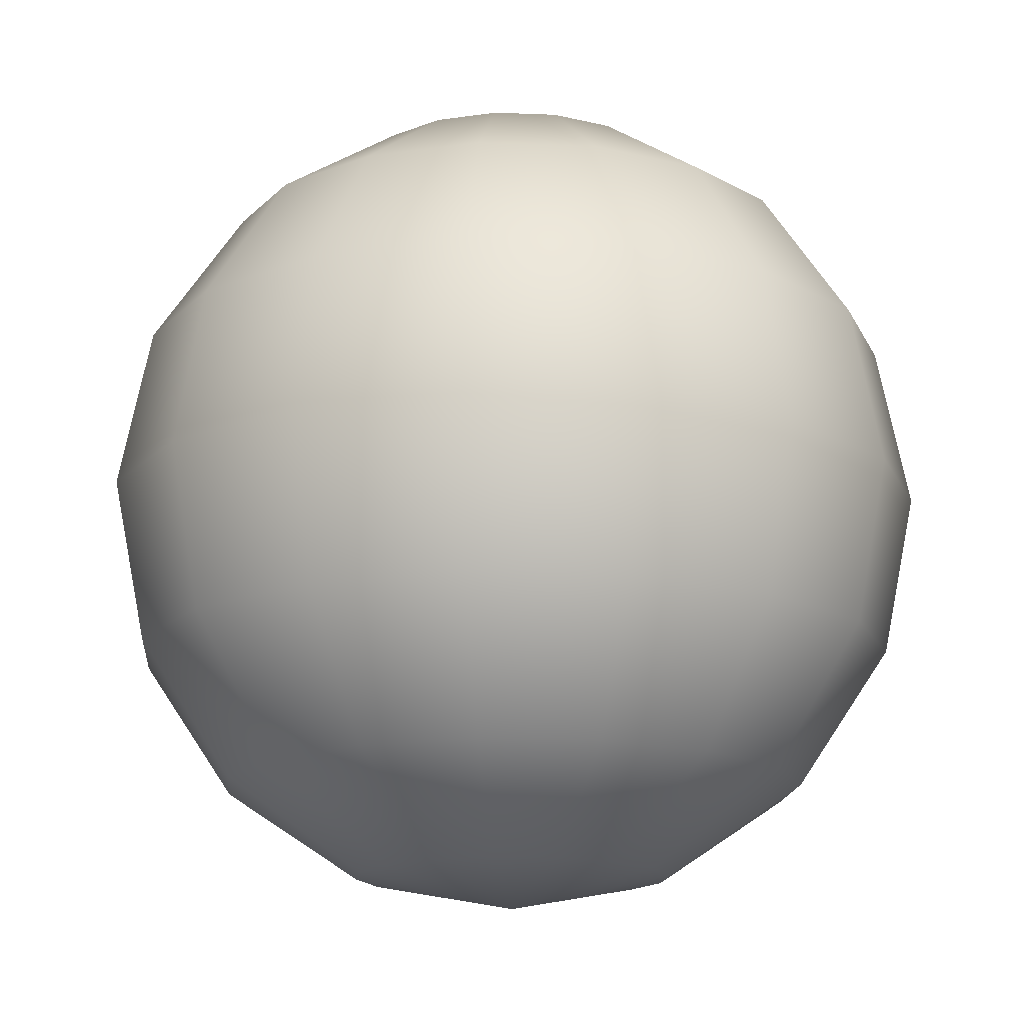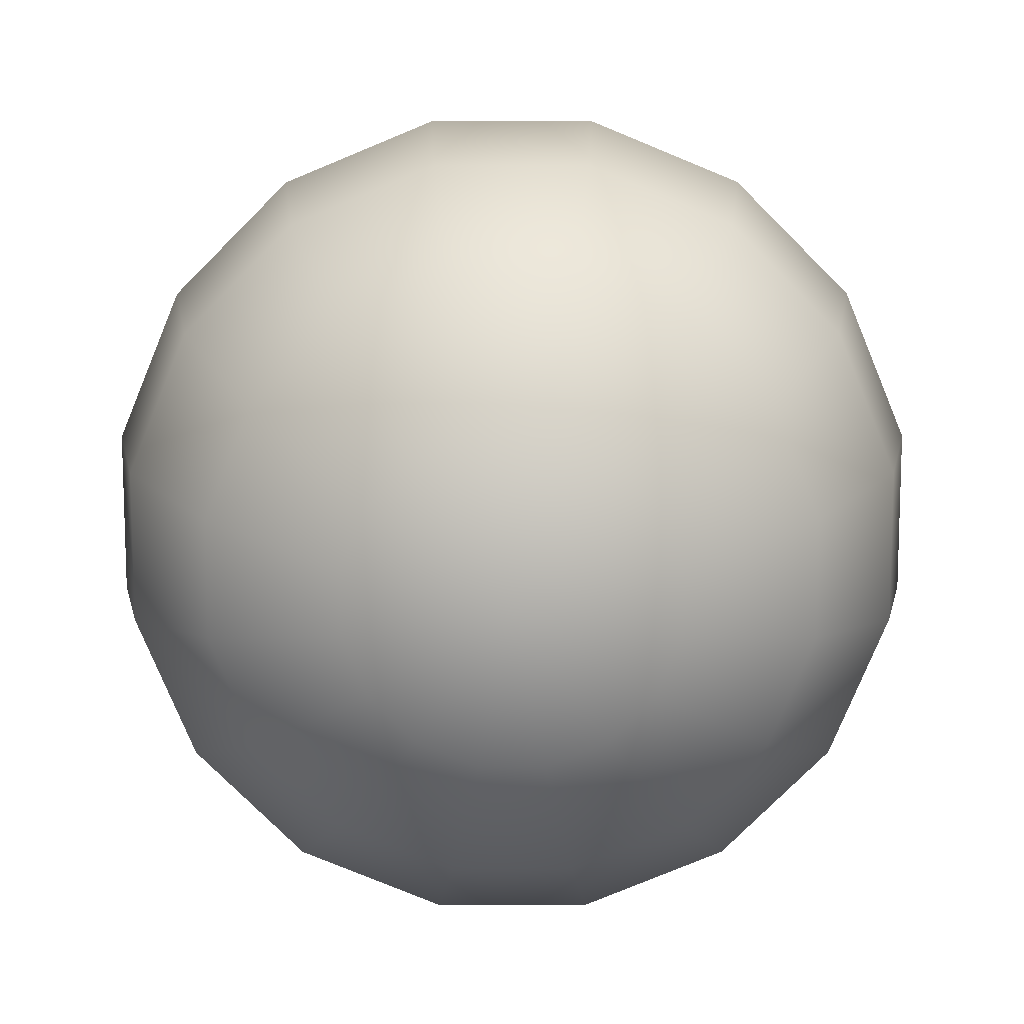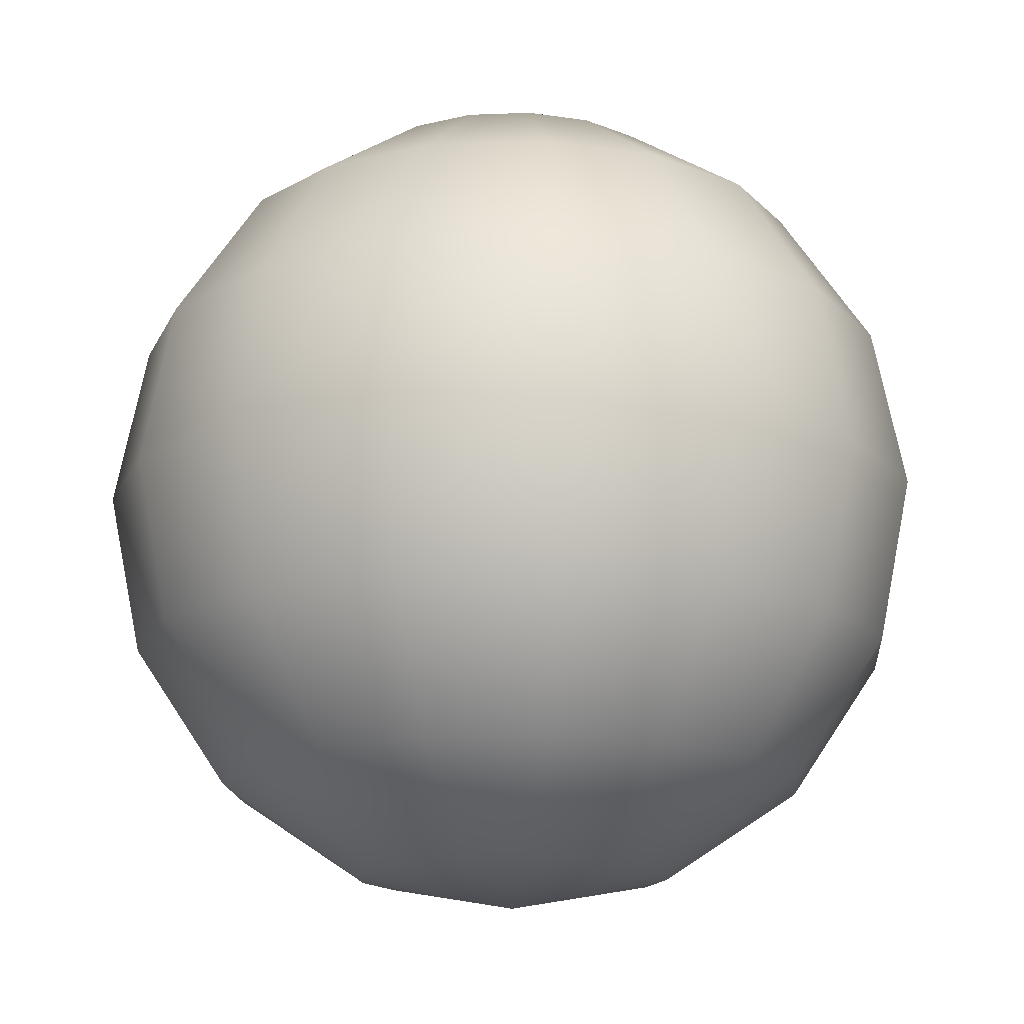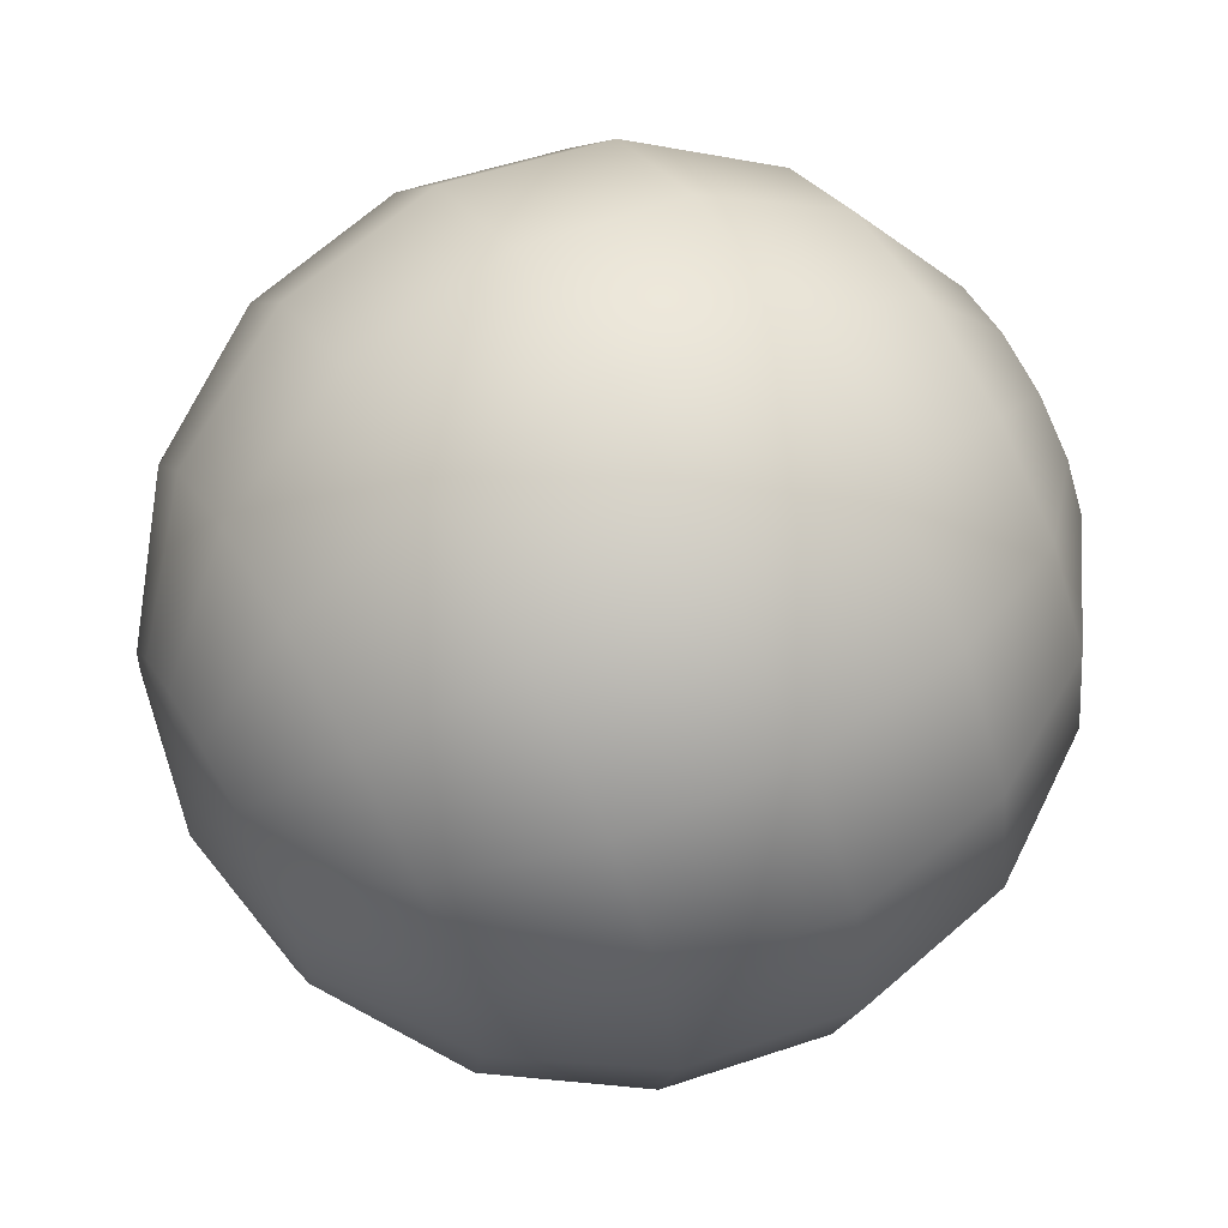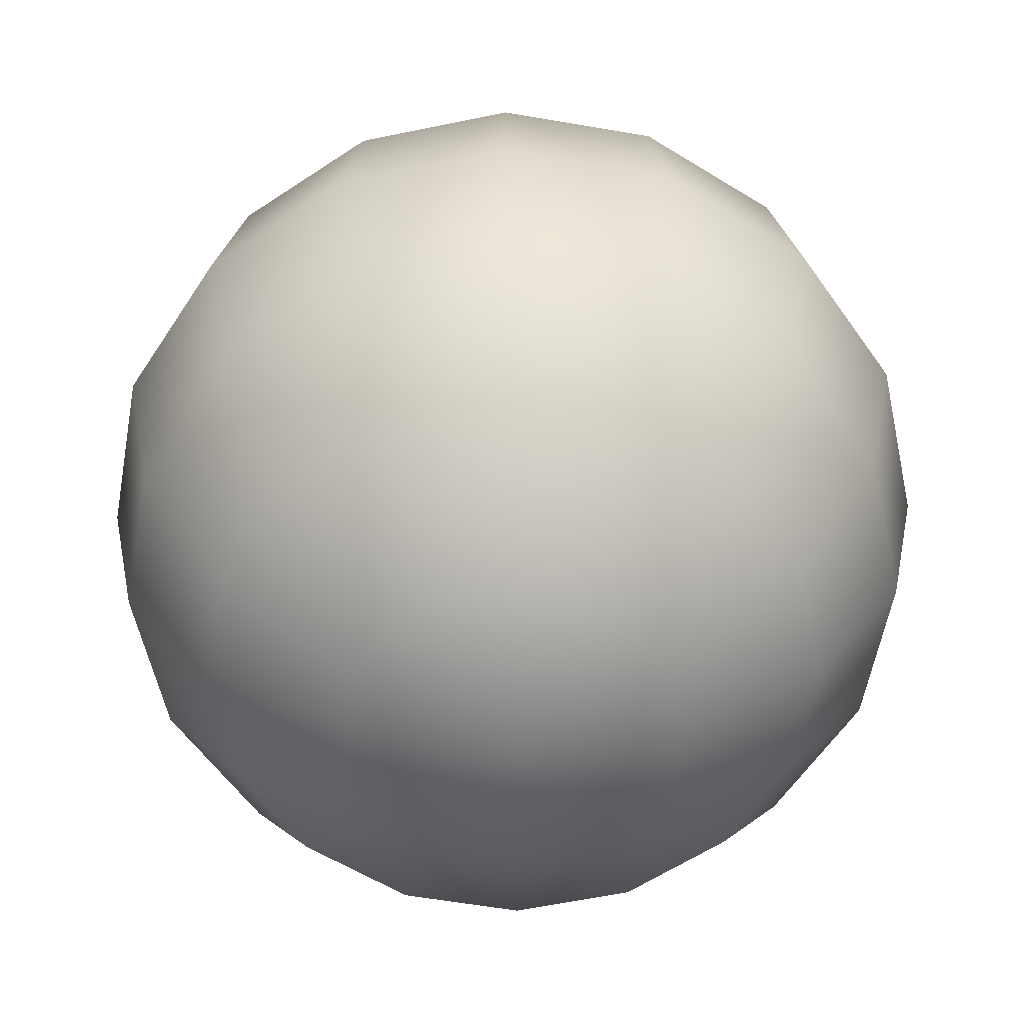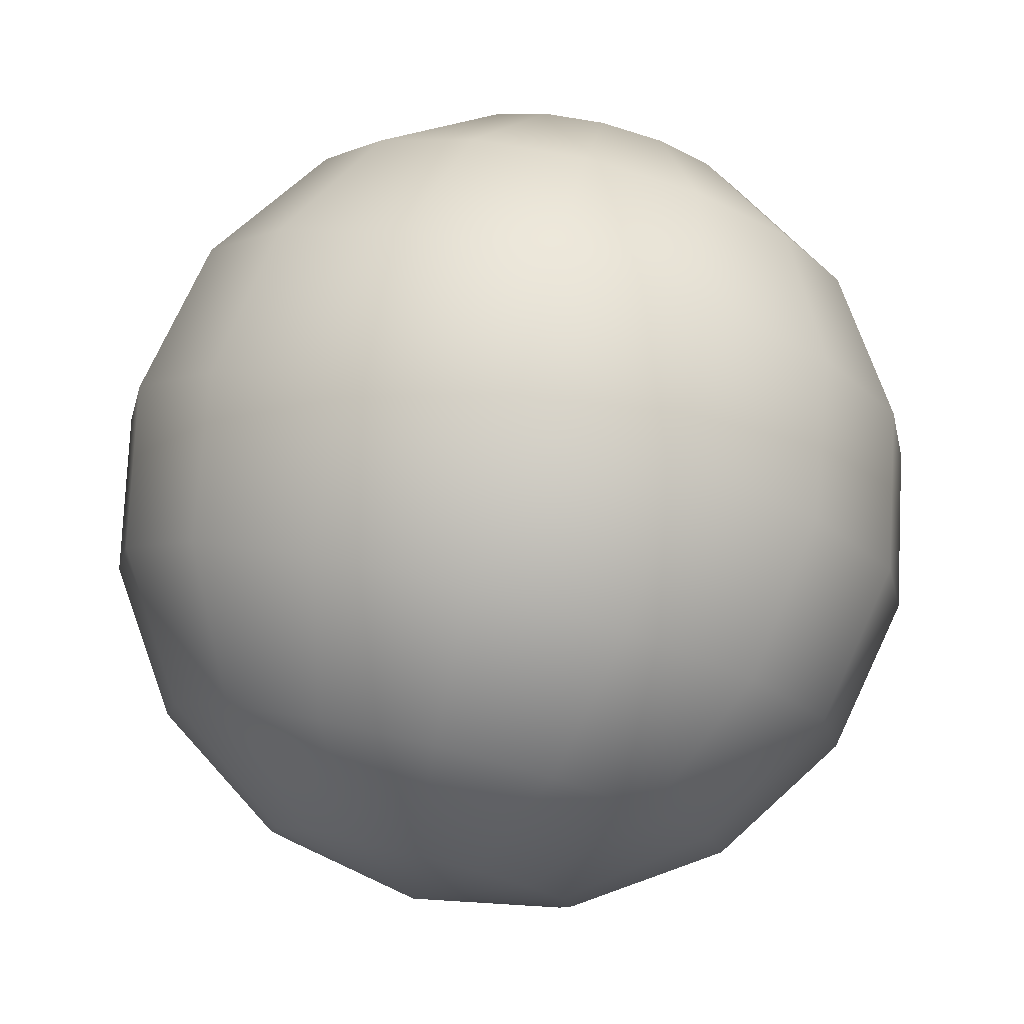
<metadata>
{"format":"obj","ext":"obj","renderer":"f3d","projection":"perspective","resolution":1024,"background":"white","views":[{"elev":-15.1,"azim":-38.7,"up":"+Y"},{"elev":-77.5,"azim":-101.2,"up":"+Y"},{"elev":-15.5,"azim":-74.0,"up":"+Y"},{"elev":65.2,"azim":60.1,"up":"+Z"},{"elev":-57.8,"azim":46.0,"up":"+Y"},{"elev":77.5,"azim":-166.0,"up":"+Z"}]}
</metadata>
<code>
o POOL_TABLE.034
v -0.5119 1.039 0.07561
v -0.5076 1.036 0.06526
v -0.5119 1.036 0.06441
v -0.5162 1.036 0.06526
v -0.5198 1.036 0.06769
v -0.5119 1.036 0.0868
v -0.5076 1.036 0.08595
v -0.5162 1.036 0.08595
v -0.5016 1.036 0.07132
v -0.504 1.036 0.06769
v -0.5007 1.036 0.07561
v -0.5222 1.036 0.07132
v -0.5231 1.036 0.07561
v -0.5222 1.036 0.07989
v -0.5198 1.036 0.08352
v -0.504 1.036 0.08352
v -0.5016 1.036 0.07989
v -0.4973 1.03 0.06098
v -0.504 1.03 0.0565
v -0.4928 1.03 0.06769
v -0.4869 1.021 0.06526
v -0.4928 1.021 0.0565
v -0.4849 1.009 0.06441
v -0.5016 1.021 0.05064
v -0.4912 1.009 0.05492
v -0.4827 1.009 0.07561
v -0.4849 0.9982 0.07561
v -0.4869 0.9982 0.06526
v -0.4912 0.9887 0.07561
v -0.4928 0.9982 0.0565
v -0.4928 0.9887 0.06769
v -0.5007 0.9824 0.07561
v -0.4973 0.9887 0.06098
v -0.5016 0.9824 0.07132
v -0.5119 0.9802 0.07561
v -0.504 0.9824 0.06769
v -0.5222 0.9824 0.07132
v -0.5198 0.9824 0.06769
v -0.5162 0.9824 0.06526
v -0.5016 0.9824 0.07989
v -0.504 0.9824 0.08352
v -0.5076 0.9824 0.08595
v -0.5231 0.9824 0.07561
v -0.5222 0.9824 0.07989
v -0.5198 0.9824 0.08352
v -0.5162 0.9824 0.08595
v -0.5076 0.9824 0.06526
v -0.5119 0.9824 0.0868
v -0.5119 0.9824 0.06441
v -0.5265 0.9887 0.06098
v -0.5198 0.9887 0.0565
v -0.531 0.9982 0.0565
v -0.5222 0.9982 0.05064
v -0.5119 0.9887 0.05492
v -0.5326 1.009 0.05492
v -0.5231 1.009 0.04858
v -0.5119 0.9982 0.04858
v -0.531 1.021 0.0565
v -0.5222 1.021 0.05064
v -0.5119 1.009 0.04635
v -0.5265 1.03 0.06098
v -0.5198 1.03 0.0565
v -0.5119 1.021 0.04858
v -0.5119 1.03 0.05492
v -0.5007 1.009 0.04858
v -0.5016 0.9982 0.05064
v -0.504 0.9887 0.0565
v -0.531 1.03 0.06769
v -0.5369 1.021 0.06526
v -0.5326 1.03 0.07561
v -0.531 1.03 0.08352
v -0.5389 1.021 0.07561
v -0.5389 1.009 0.06441
v -0.5369 1.021 0.08595
v -0.5412 1.009 0.07561
v -0.5369 0.9982 0.06526
v -0.5389 0.9982 0.07561
v -0.5389 1.009 0.0868
v -0.531 1.021 0.09471
v -0.5326 1.009 0.09629
v -0.5369 0.9982 0.08595
v -0.5265 1.03 0.09023
v -0.5198 1.03 0.09471
v -0.5222 1.021 0.1006
v -0.5119 1.03 0.09629
v -0.504 1.03 0.09471
v -0.5119 1.021 0.1026
v -0.5231 1.009 0.1026
v -0.5016 1.021 0.1006
v -0.5119 1.009 0.1049
v -0.5222 0.9982 0.1006
v -0.5007 1.009 0.1026
v -0.5119 0.9982 0.1026
v -0.5198 0.9887 0.09471
v -0.5016 0.9982 0.1006
v -0.5119 0.9887 0.09629
v -0.504 0.9887 0.09471
v -0.4973 0.9887 0.09023
v -0.4928 0.9982 0.09471
v -0.4869 0.9982 0.08595
v -0.4928 0.9887 0.08352
v -0.4849 1.009 0.0868
v -0.4912 1.009 0.09629
v -0.4869 1.021 0.08595
v -0.4849 1.021 0.07561
v -0.4912 1.03 0.07561
v -0.4928 1.03 0.08352
v -0.4973 1.03 0.09023
v -0.4928 1.021 0.09471
v -0.5265 0.9887 0.09023
v -0.531 0.9887 0.08352
v -0.531 0.9982 0.09471
v -0.5326 0.9887 0.07561
v -0.531 0.9887 0.06769
f 1 2 3
f 1 3 4
f 1 4 5
f 1 6 7
f 1 8 6
f 1 9 10
f 1 11 9
f 1 5 12
f 1 12 13
f 1 13 14
f 1 14 15
f 1 15 8
f 1 7 16
f 1 16 17
f 1 17 11
f 1 10 2
f 2 10 18
f 3 2 19
f 18 19 2
f 18 20 21
f 20 18 10
f 19 18 22
f 21 22 18
f 22 21 23
f 24 22 25
f 23 25 22
f 22 24 19
f 23 26 27
f 26 23 21
f 27 28 23
f 25 23 28
f 28 27 29
f 30 28 31
f 28 30 25
f 29 31 28
f 31 29 32
f 33 31 34
f 31 33 30
f 32 34 31
f 35 34 32
f 35 36 34
f 34 36 33
f 35 37 38
f 35 38 39
f 35 40 41
f 35 41 42
f 35 43 37
f 35 32 40
f 35 44 43
f 35 45 44
f 35 46 45
f 35 47 36
f 35 48 46
f 35 49 47
f 35 42 48
f 35 39 49
f 39 38 50
f 50 51 39
f 49 39 51
f 51 50 52
f 52 53 51
f 51 54 49
f 54 51 53
f 53 52 55
f 55 56 53
f 53 57 54
f 57 53 56
f 56 55 58
f 58 59 56
f 56 60 57
f 60 56 59
f 59 58 61
f 61 62 59
f 59 63 60
f 63 59 62
f 62 61 5
f 5 4 62
f 62 64 63
f 64 62 4
f 19 64 3
f 4 3 64
f 64 19 24
f 24 63 64
f 65 60 63
f 63 24 65
f 65 25 30
f 25 65 24
f 30 66 65
f 60 65 66
f 66 30 33
f 33 67 66
f 57 66 67
f 66 57 60
f 67 33 36
f 54 67 47
f 36 47 67
f 67 54 57
f 12 5 61
f 68 61 58
f 61 68 12
f 13 12 68
f 58 69 68
f 70 68 69
f 68 70 13
f 14 13 70
f 71 70 72
f 70 71 14
f 69 72 70
f 72 69 73
f 74 72 75
f 72 74 71
f 73 75 72
f 75 73 76
f 76 77 75
f 78 75 77
f 75 78 74
f 79 74 78
f 80 78 81
f 78 80 79
f 77 81 78
f 74 79 82
f 83 82 79
f 84 79 80
f 79 84 83
f 82 83 8
f 6 8 83
f 85 83 84
f 83 85 6
f 7 6 85
f 86 85 87
f 85 86 7
f 84 87 85
f 87 84 88
f 89 87 90
f 87 89 86
f 88 90 87
f 90 88 91
f 92 90 93
f 90 92 89
f 91 93 90
f 93 91 94
f 95 93 96
f 93 95 92
f 94 96 93
f 96 94 46
f 97 96 48
f 96 97 95
f 46 48 96
f 97 98 99
f 99 95 97
f 98 97 42
f 48 42 97
f 100 99 98
f 101 98 41
f 98 101 100
f 42 41 98
f 99 100 102
f 26 102 100
f 27 100 101
f 100 27 26
f 102 103 99
f 103 102 104
f 105 104 102
f 102 26 105
f 104 105 106
f 20 106 105
f 21 105 26
f 105 21 20
f 106 107 104
f 107 106 11
f 106 20 9
f 9 11 106
f 107 108 109
f 108 107 17
f 11 17 107
f 109 104 107
f 89 109 108
f 104 109 103
f 92 103 109
f 109 89 92
f 17 16 108
f 86 108 16
f 108 86 89
f 95 99 103
f 103 92 95
f 29 101 40
f 101 29 27
f 41 40 101
f 94 110 45
f 110 94 91
f 45 46 94
f 110 111 44
f 111 110 112
f 44 45 110
f 91 112 110
f 112 81 111
f 81 112 80
f 88 80 112
f 112 91 88
f 111 113 43
f 113 111 81
f 43 44 111
f 113 114 37
f 114 113 77
f 81 77 113
f 37 43 113
f 114 50 38
f 50 114 76
f 77 76 114
f 38 37 114
f 80 88 84
f 16 7 86
f 82 71 74
f 71 82 15
f 8 15 82
f 76 52 50
f 52 76 73
f 73 55 52
f 55 73 69
f 15 14 71
f 69 58 55
f 47 49 54
f 40 32 29
f 10 9 20

</code>
